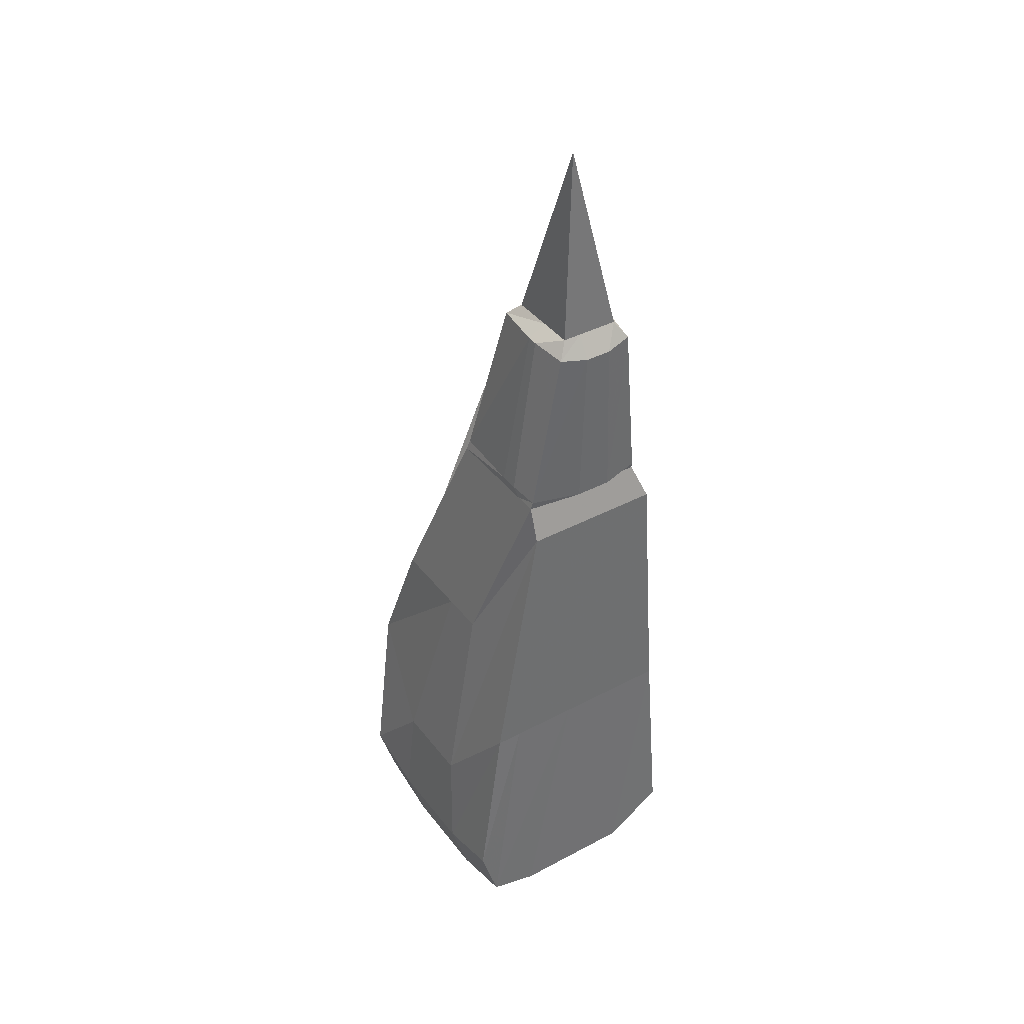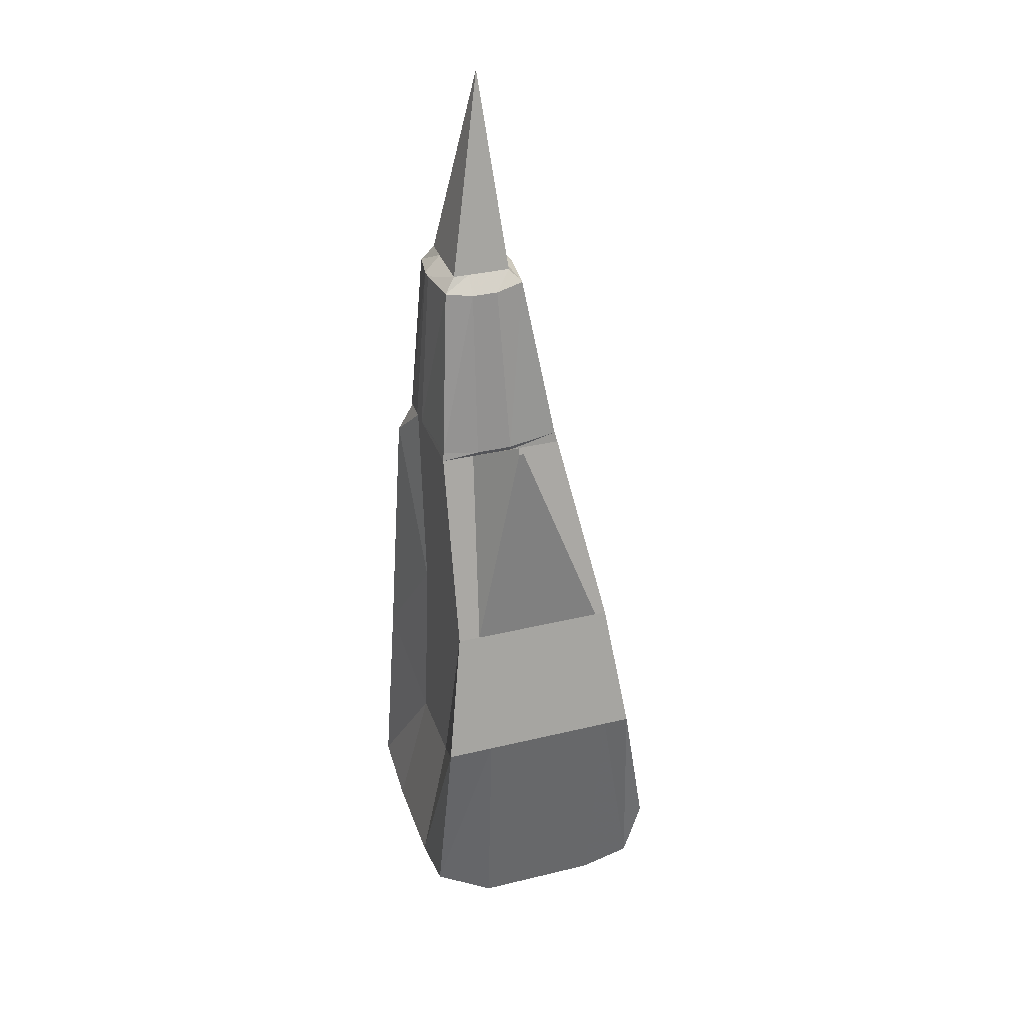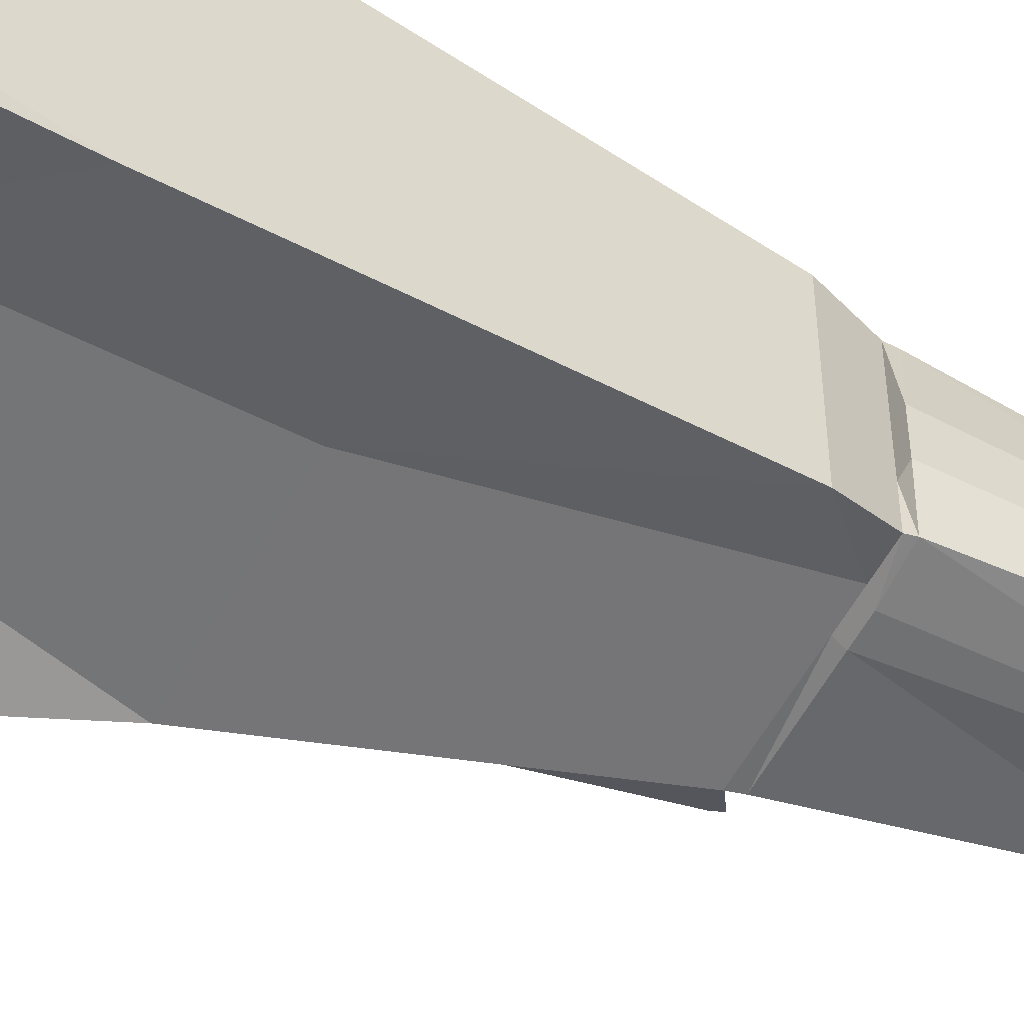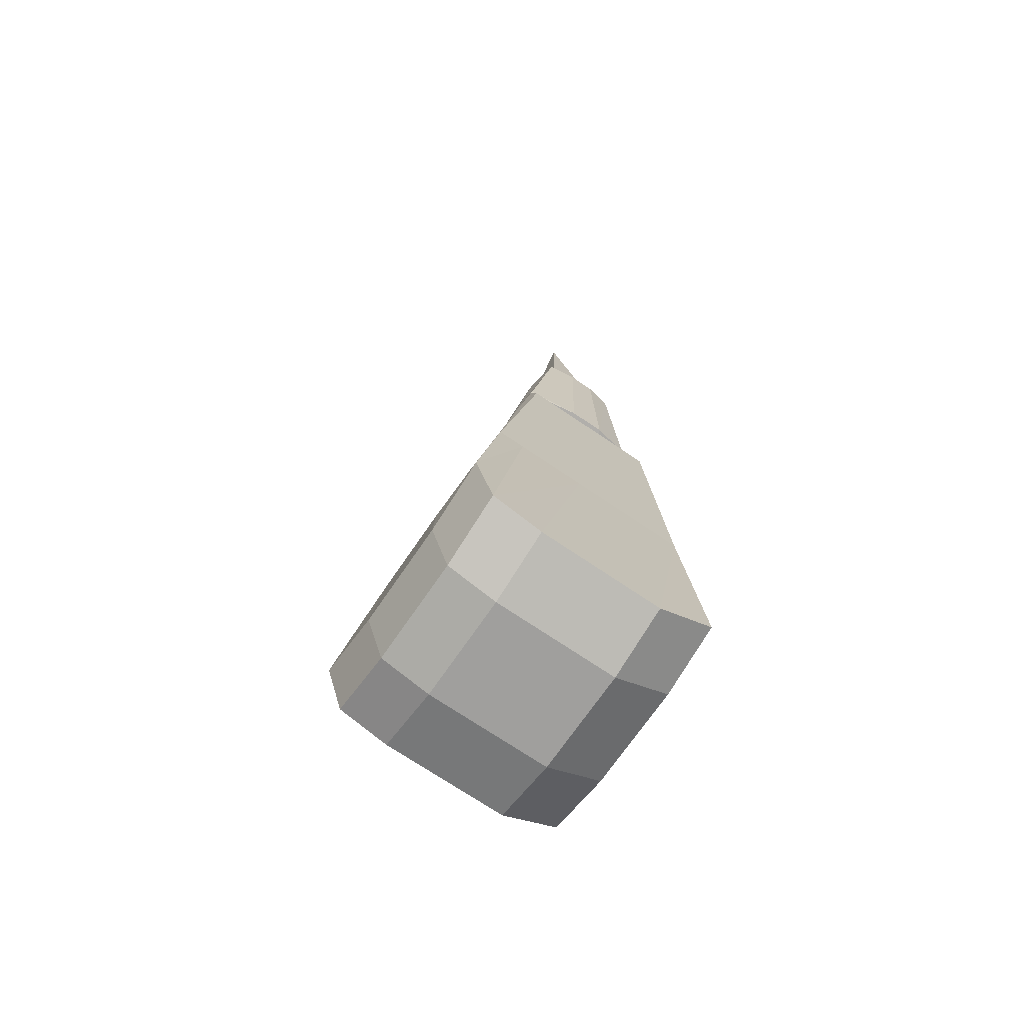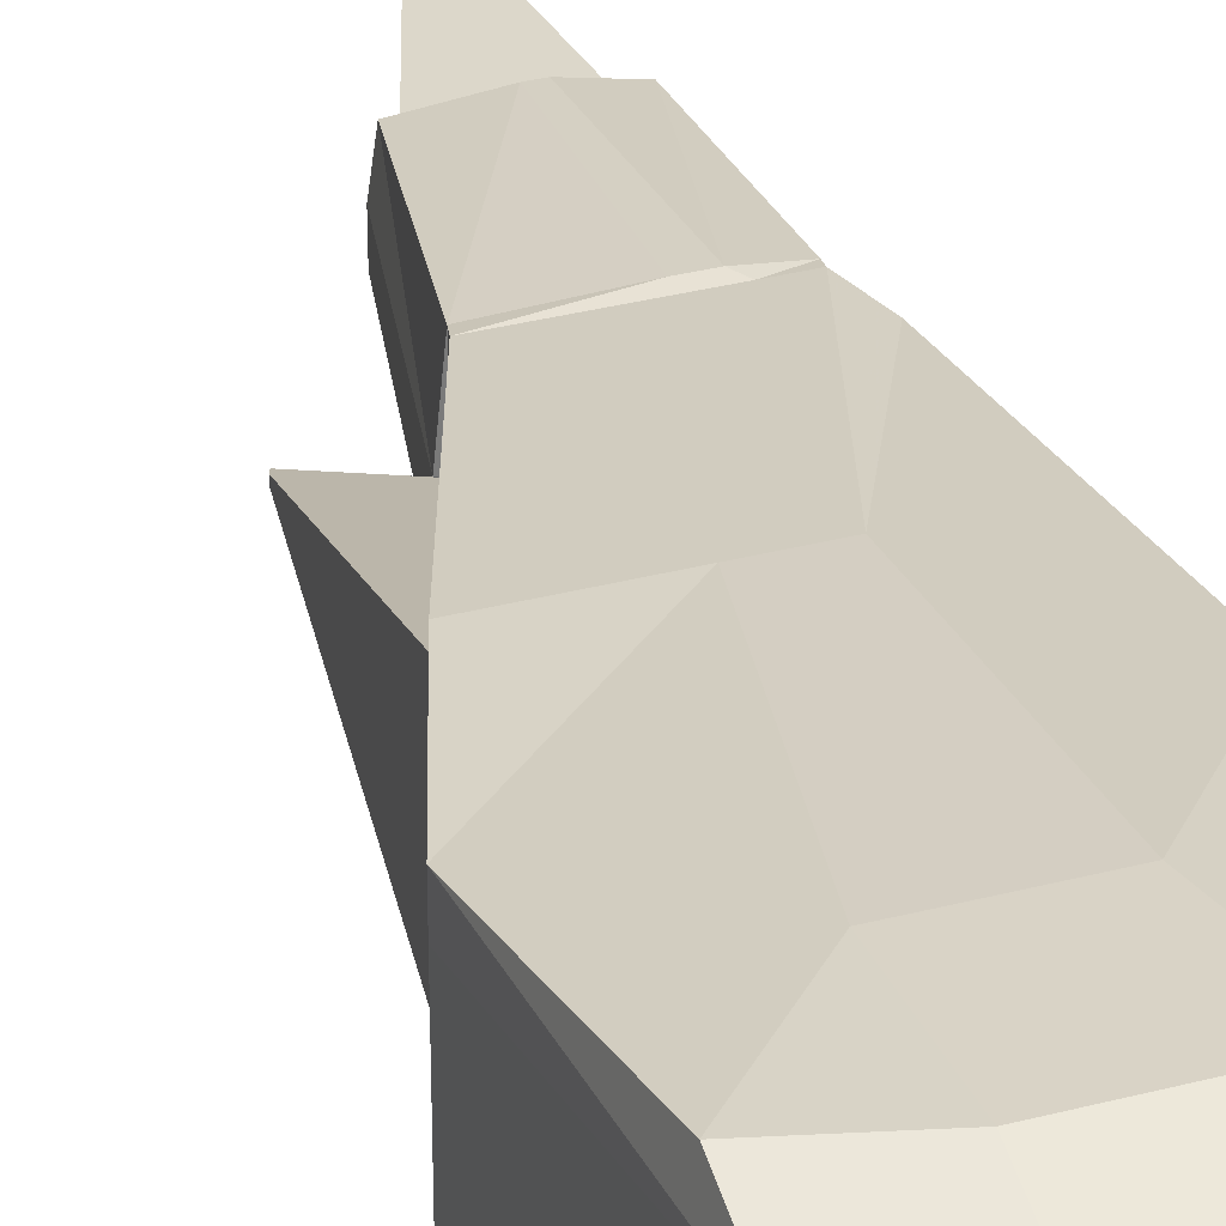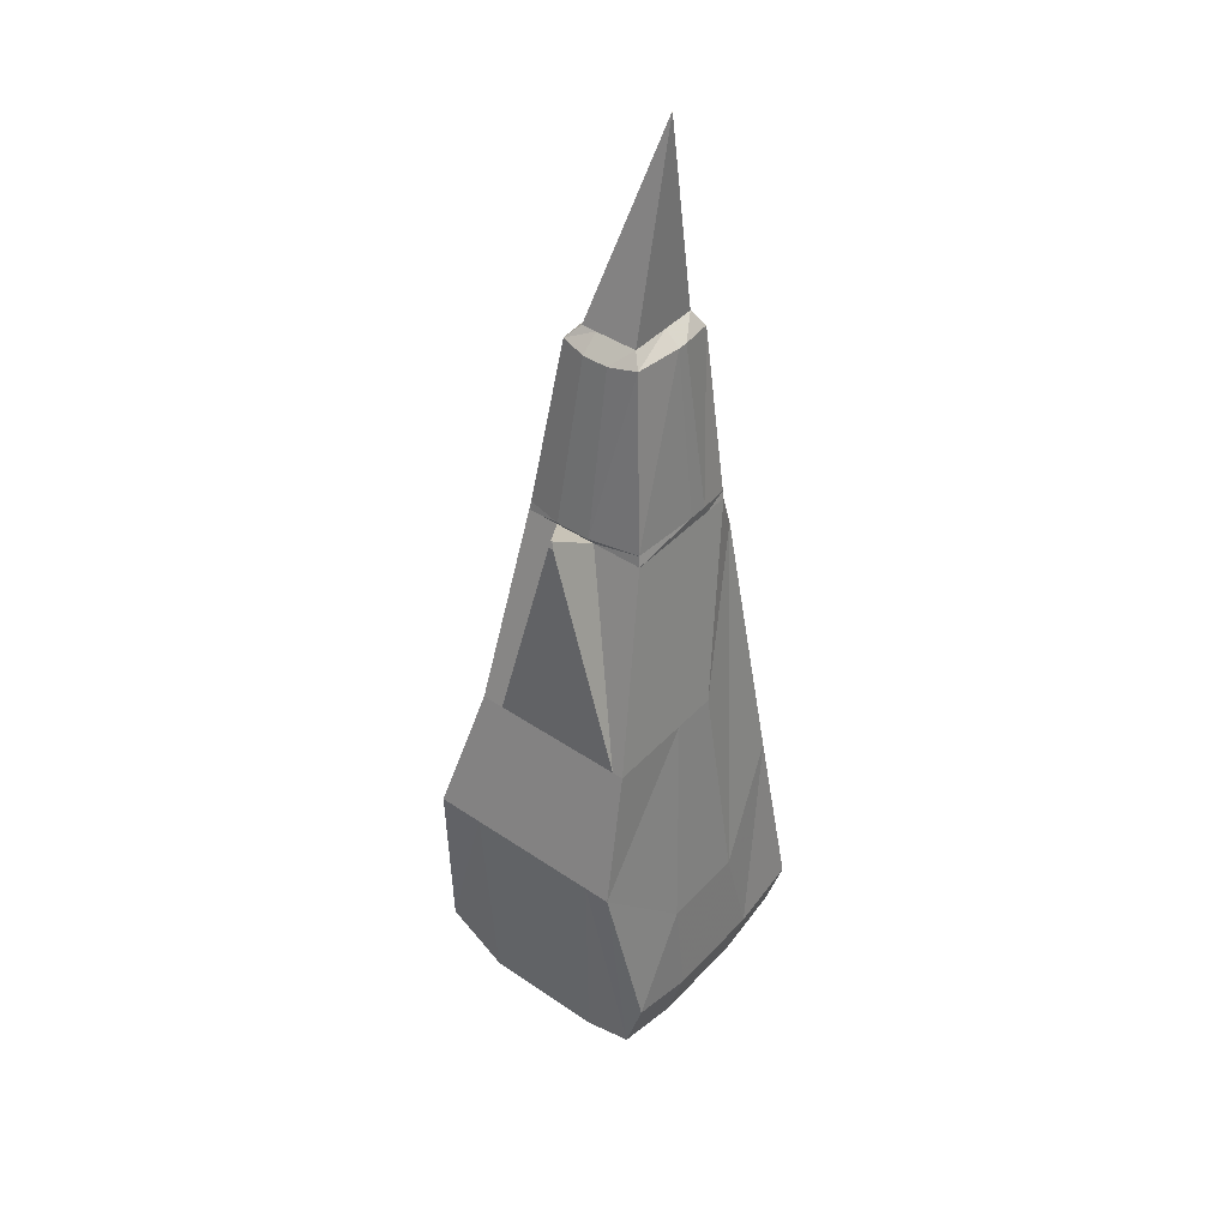
<metadata>
{"format":"obj","ext":"obj","renderer":"f3d","projection":"perspective","resolution":1024,"background":"white","views":[{"elev":39.6,"azim":56.6,"up":"+Y"},{"elev":34.3,"azim":-108.0,"up":"+Y"},{"elev":-57.2,"azim":61.3,"up":"+Z"},{"elev":-71.3,"azim":55.7,"up":"+Y"},{"elev":34.8,"azim":-19.1,"up":"+Z"},{"elev":42.7,"azim":-51.0,"up":"+Y"}]}
</metadata>
<code>
v  3.21 0.1643 2.97
v  3.332 0.1313 2.97
v  3.514 0.1313 2.97
v  3.635 0.1634 2.97
v  3.21 0.05667 2.937
v  3.332 0.0236 2.937
v  3.514 0.0236 2.937
v  3.635 0.05571 2.937
v  3.21 0.03307 2.849
v  3.332 0 2.849
v  3.514 0 2.849
v  3.635 0.03211 2.849
v  3.21 0.03307 2.631
v  3.332 0 2.631
v  3.514 0 2.631
v  3.635 0.03211 2.631
v  3.21 0.1024 2.525
v  3.332 0.0693 2.525
v  3.514 0.0693 2.525
v  3.635 0.1014 2.525
v  3.56 1.695 2.73
v  3.56 1.695 2.73
v  3.561 1.695 2.73
v  3.561 1.695 2.73
v  3.56 1.695 2.73
v  3.56 1.695 2.73
v  3.561 1.695 2.73
v  3.561 1.695 2.73
v  3.56 1.695 2.73
v  3.56 1.695 2.73
v  3.561 1.695 2.73
v  3.561 1.695 2.73
v  3.56 1.695 2.73
v  3.56 1.695 2.73
v  3.561 1.695 2.73
v  3.561 1.695 2.73
v  3.56 1.695 2.73
v  3.56 1.695 2.73
v  3.561 1.695 2.73
v  3.561 1.695 2.73
v  3.181 0.4539 2.917
v  3.332 0.3052 2.95
v  3.484 0.3052 2.95
v  3.621 0.4761 2.917
v  3.621 0.4761 2.87
v  3.621 0.4761 2.75
v  3.621 0.4761 2.631
v  3.621 0.4761 2.547
v  3.484 0.339 2.579
v  3.332 0.339 2.579
v  3.181 0.4539 2.547
v  3.181 0.4539 2.631
v  3.181 0.4539 2.75
v  3.181 0.4539 2.87
v  3.253 0.678 2.89
v  3.405 0.678 2.89
v  3.484 0.678 2.89
v  3.612 0.9539 2.827
v  3.612 0.9539 2.735
v  3.612 0.9539 2.697
v  3.612 0.9539 2.635
v  3.612 0.9539 2.576
v  3.484 0.678 2.591
v  3.405 0.678 2.591
v  3.253 0.678 2.591
v  3.253 0.678 2.631
v  3.253 0.678 2.75
v  3.253 0.678 2.87
v  3.373 1.017 2.827
v  3.506 1.017 2.827
v  3.549 1.017 2.827
v  3.591 1.017 2.827
v  3.591 1.017 2.735
v  3.591 1.017 2.697
v  3.591 1.017 2.659
v  3.591 1.017 2.6
v  3.549 1.017 2.6
v  3.506 1.017 2.6
v  3.373 1.017 2.6
v  3.373 1.017 2.659
v  3.373 1.017 2.697
v  3.373 1.017 2.735
v  3.45 1.356 2.755
v  3.523 1.356 2.755
v  3.544 1.356 2.755
v  3.584 1.356 2.755
v  3.584 1.356 2.722
v  3.584 1.356 2.714
v  3.584 1.356 2.678
v  3.584 1.356 2.651
v  3.544 1.356 2.651
v  3.523 1.356 2.651
v  3.45 1.356 2.651
v  3.45 1.356 2.678
v  3.45 1.356 2.714
v  3.45 1.356 2.722
v  3.281 1.063 2.72
v  3.281 1.063 2.725
v  3.281 1.063 2.729
v  3.285 1.074 2.724
v  3.285 1.074 2.723
v  3.285 1.074 2.721
v  3.377 1.036 2.823
v  3.504 1.034 2.829
v  3.537 1.034 2.829
v  3.593 1.031 2.824
v  3.606 1.019 2.73
v  3.606 1.019 2.699
v  3.606 1.019 2.666
v  3.594 1.027 2.601
v  3.537 1.029 2.596
v  3.504 1.029 2.596
v  3.376 1.033 2.602
v  3.365 1.028 2.666
v  3.365 1.028 2.699
v  3.365 1.028 2.73
v  3.519 1.334 2.784
v  3.431 1.336 2.775
v  3.42 1.328 2.723
v  3.42 1.328 2.715
v  3.42 1.328 2.677
v  3.432 1.333 2.629
v  3.519 1.329 2.62
v  3.537 1.329 2.62
v  3.6 1.325 2.63
v  3.609 1.317 2.677
v  3.609 1.317 2.715
v  3.609 1.317 2.723
v  3.601 1.328 2.774
v  3.537 1.334 2.784
o Box001
g Box001
f 1 5 6 2
f 2 6 7 3
f 3 7 8 4
f 5 9 10 6
f 6 10 11 7
f 7 11 12 8
f 9 13 14 10
f 10 14 15 11
f 11 15 16 12
f 13 17 18 14
f 14 18 19 15
f 15 19 20 16
f 21 22 26 25
f 22 23 27 26
f 23 24 28 27
f 25 26 30 29
f 26 27 31 30
f 27 28 32 31
f 29 30 34 33
f 30 31 35 34
f 31 32 36 35
f 33 34 38 37
f 34 35 39 38
f 35 36 40 39
f 1 2 42 41
f 2 3 43 42
f 3 4 44 43
f 41 42 56 55
f 42 43 57 56
f 43 44 58 57
f 55 56 70 69
f 56 57 71 70
f 57 58 72 71
f 103 104 117 118
f 104 105 130 117
f 105 106 129 130
f 83 84 22 21
f 84 85 23 22
f 85 86 24 23
f 4 8 45 44
f 8 12 46 45
f 12 16 47 46
f 16 20 48 47
f 44 45 59 58
f 45 46 60 59
f 46 47 61 60
f 47 48 62 61
f 58 59 73 72
f 59 60 74 73
f 60 61 75 74
f 61 62 76 75
f 106 107 128 129
f 107 108 127 128
f 108 109 126 127
f 109 110 125 126
f 86 87 28 24
f 87 88 32 28
f 88 89 36 32
f 89 90 40 36
f 20 19 49 48
f 19 18 50 49
f 18 17 51 50
f 48 49 63 62
f 49 50 64 63
f 50 51 65 64
f 62 63 77 76
f 63 64 78 77
f 64 65 79 78
f 110 111 124 125
f 111 112 123 124
f 112 113 122 123
f 90 91 39 40
f 91 92 38 39
f 92 93 37 38
f 17 13 52 51
f 13 9 53 52
f 9 5 54 53
f 5 1 41 54
f 51 52 66 65
f 52 53 67 66
f 53 54 68 67
f 54 41 55 68
f 65 66 80 79
f 97 98 101 102
f 98 99 100 101
f 68 55 69 82
f 113 114 121 122
f 114 115 120 121
f 115 116 119 120
f 116 103 118 119
f 93 94 33 37
f 94 95 29 33
f 95 96 25 29
f 96 83 21 25
f 66 67 98 97
f 67 68 99 98
f 68 82 100 99
f 82 81 101 100
f 81 80 102 101
f 80 66 97 102
f 69 70 104 103
f 70 71 105 104
f 71 72 106 105
f 72 73 107 106
f 73 74 108 107
f 74 75 109 108
f 75 76 110 109
f 76 77 111 110
f 77 78 112 111
f 78 79 113 112
f 79 80 114 113
f 80 81 115 114
f 81 82 116 115
f 82 69 103 116
f 84 83 118 117
f 83 96 119 118
f 96 95 120 119
f 95 94 121 120
f 94 93 122 121
f 93 92 123 122
f 92 91 124 123
f 91 90 125 124
f 90 89 126 125
f 89 88 127 126
f 88 87 128 127
f 87 86 129 128
f 86 85 130 129
f 85 84 117 130

</code>
